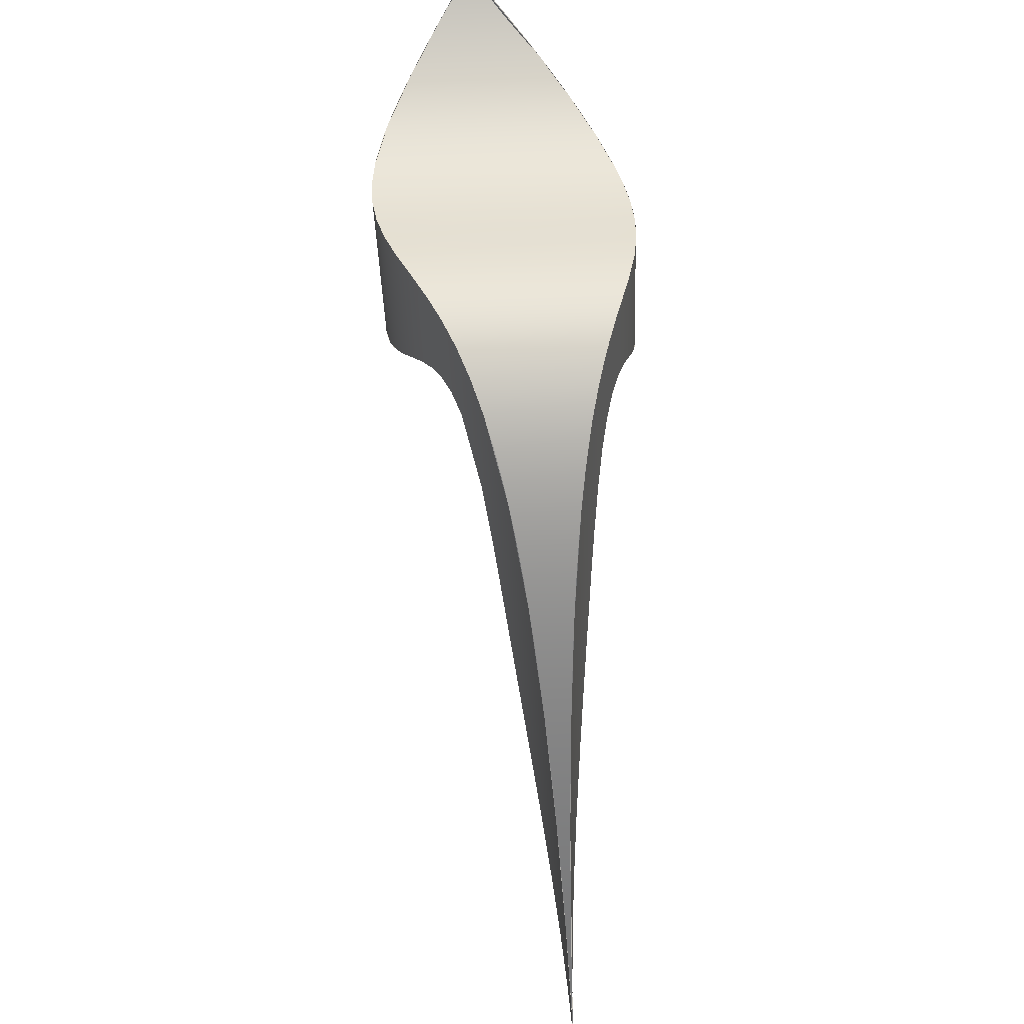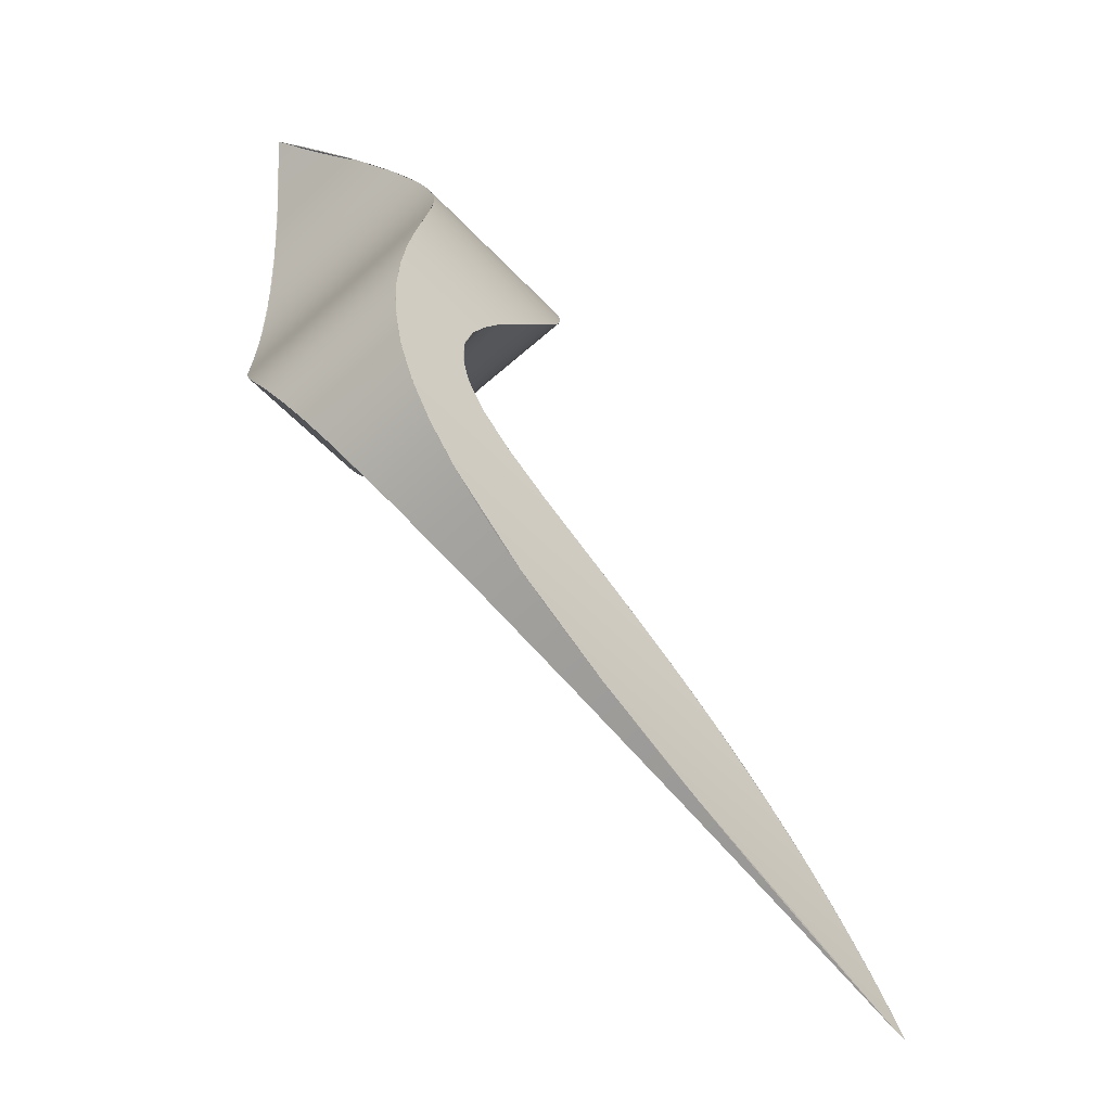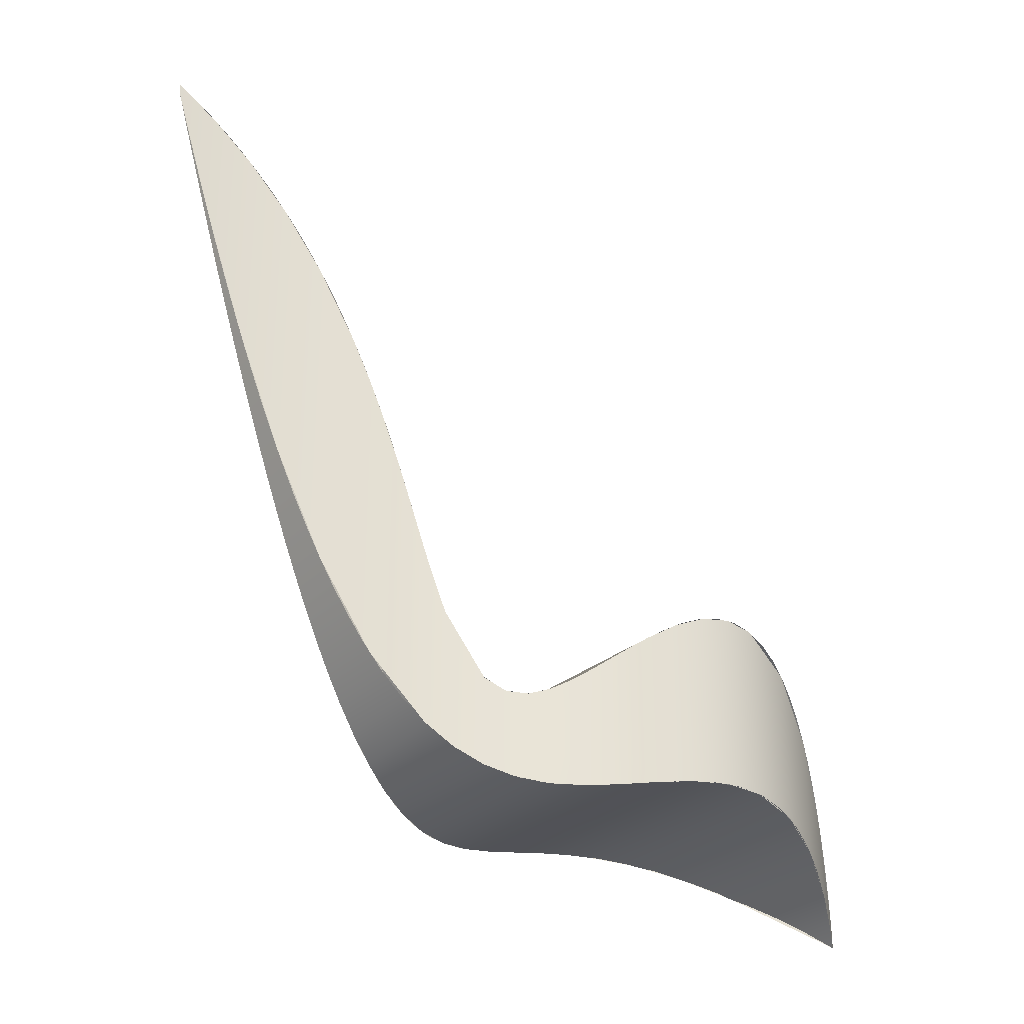
<metadata>
{"format":"obj","ext":"obj","renderer":"f3d","projection":"perspective","resolution":1024,"background":"white","views":[{"elev":-40.4,"azim":1.9,"up":"+Z"},{"elev":-58.3,"azim":43.0,"up":"+Z"},{"elev":-29.2,"azim":-128.5,"up":"+Y"}]}
</metadata>
<code>
v 0 -2.415 0
v 0 0 0
v -3.127 8.493 -4.004
v -5.917 15.69 -8.433
v -8.137 21.1 -13.39
v -9.41 23.95 -18.82
v -9.58 24.23 -21.97
v -9.341 23.6 -25.12
v -8.735 22.2 -28.19
v -7.828 20.28 -31.16
v -7.181 19.02 -32.86
v -6.468 17.71 -34.54
v -5.6 16.25 -36.4
v -4.682 14.9 -38.24
v -3.731 13.8 -40.08
v -2.763 13.14 -41.92
v -1.782 13.22 -43.81
v -0.8329 14.41 -45.69
v 0.8157 20.88 -49.16
v 1.488 25.77 -50.69
v 1.799 28.37 -51.42
v 2.101 30.98 -52.15
v 2.691 36.12 -53.64
v 3.27 41.04 -55.2
v 3.841 45.63 -56.84
v 4.398 49.86 -58.55
v 5.445 57.22 -62.2
v 6.368 63.21 -66.06
v 7.149 68.01 -70.09
v 7.781 71.81 -74.21
v 8.268 74.77 -78.41
v -8.566 17.21 -14.73
v -9.535 17.21 -23.2
v -9.438 17.21 -19.06
v -9.106 17.21 -16.92
v -9.576 17.21 -21.15
v -7.863 17.21 -31.06
v -8.971 17.21 -27.19
v -9.328 17.21 -25.21
v -8.478 17.21 -29.14
v -7.196 17.21 -32.83
v -7.54 17.21 -31.95
v -7.196 7.396 -32.83
v 5.121 36.83 -61.01
v -4.753 7.396 -38.1
v -2.867 7.396 -41.73
v -3.829 7.396 -39.89
v -3.829 12.3 -39.89
v -4.296 7.396 -38.99
v -4.753 12.3 -38.1
v -4.296 12.3 -38.99
v -3.352 7.396 -40.8
v -3.352 12.3 -40.8
v -1.878 7.396 -43.63
v -2.375 7.396 -42.67
v -2.375 12.3 -42.67
v -1.376 7.396 -44.61
v -1.376 12.3 -44.61
v 5.121 46.64 -61.01
v 4.449 36.83 -58.72
v 4.449 46.64 -58.72
v 8.268 73.83 -78.41
v 7.784 60.24 -74.24
v 7.122 47.3 -69.93
v 6.234 35.27 -65.45
v 5.059 24.57 -60.78
v 3.507 15.69 -55.86
v 1.534 9.314 -50.79
v 0.3932 7.159 -48.24
v -0.8346 5.661 -45.69
v -2.126 4.749 -43.15
v -3.451 4.33 -40.61
v -5.007 4.333 -37.6
v -6.468 4.707 -34.54
v -7.958 5.411 -30.78
v -9.034 6.15 -26.89
v -9.553 6.664 -22.87
v -9.41 6.724 -18.82
v -8.202 5.875 -13.58
v -6.046 3.954 -8.671
v -3.24 1.132 -4.163
v -8.478 7.396 -29.14
v -9.328 7.396 -25.21
v -9.576 7.396 -21.15
v -8.566 7.396 -14.73
v -9.106 7.396 -16.92
v 0 -2.415 0
v 8.268 74.77 -78.41
v 8.305 71.85 -74.27
v 8.455 68.1 -70.17
v 8.728 63.34 -66.17
v 9.13 57.39 -62.3
v 9.658 50.04 -58.63
v 9.962 45.8 -56.9
v 10.29 41.18 -55.25
v 10.63 36.25 -53.68
v 10.99 31.08 -52.18
v 11.17 28.45 -51.44
v 11.37 25.83 -50.7
v 11.79 20.88 -49.16
v 12.23 17.32 -47.67
v 12.73 14.8 -46.05
v 13.26 13.42 -44.33
v 13.81 13.07 -42.58
v 14.32 13.46 -40.84
v 14.79 14.34 -39.11
v 15.18 15.52 -37.38
v 15.49 16.85 -35.63
v 15.76 18.6 -33.4
v 15.87 20.28 -31.16
v 15.83 21.81 -28.85
v 15.63 23.04 -26.54
v 15.27 23.86 -24.23
v 14.76 24.23 -21.95
v 13.27 23.55 -17.51
v 11.26 21.05 -13.33
v 6.13 12.1 -6.047
v 3.162 6.31 -2.884
v 0 0 0
v 9.198 36.83 -61.76
v 9.675 36.83 -58.53
v 9.198 46.64 -61.76
v 9.675 46.64 -58.53
v 10.81 17.21 -52.91
v 10.22 27.02 -55.59
v 10.81 27.02 -52.91
v 12.48 7.396 -46.84
v 12.48 12.3 -46.84
v 13 12.3 -45.17
v 15.17 7.396 -37.42
v 14.42 7.396 -40.48
v 15.14 17.21 -23.56
v 13.98 7.396 -42.01
v 13.98 12.3 -42.01
v 15.17 12.3 -37.42
v 14.83 7.396 -38.95
v 14.83 12.3 -38.95
v 15.68 7.396 -34.23
v 15.68 12.3 -34.23
v 15.46 7.396 -35.85
v 15.46 12.3 -35.85
v 13.38 17.21 -17.77
v 15.14 22.11 -23.56
v 15.48 17.21 -25.43
v 15.48 22.11 -25.43
v 14.4 17.21 -20.69
v 14.4 22.11 -20.69
v 14.8 17.21 -22.13
v 14.8 22.11 -22.13
v 13.38 7.396 -17.77
v 8.268 73.83 -78.41
v 7.047 3.115 -7.144
v 10.01 5.105 -11.24
v 12.47 6.355 -15.68
v 14.33 6.767 -20.45
v 15 6.66 -22.92
v 15.48 6.377 -25.44
v 15.78 5.958 -27.98
v 15.88 5.461 -30.53
v 15.49 4.543 -35.63
v 15.02 4.301 -38.14
v 14.39 4.33 -40.61
v 13.59 4.782 -43.28
v 12.77 5.771 -45.92
v 11.97 7.382 -48.55
v 11.25 9.675 -51.16
v 10.62 12.67 -53.74
v 10.08 16.32 -56.27
v 9.278 25.36 -61.16
v 8.763 36.03 -65.76
v 8.456 47.9 -70.14
f 82 40 37
f 38 40 82
f 83 39 38
f 33 39 83
f 84 36 33
f 34 36 84
f 86 35 34
f 35 86 85 32
f 58 57 54
f 54 55 56
f 56 55 46
f 46 52 53
f 53 52 47 48
f 48 47 49 51
f 51 49 45 50
f 37 42 43
f 42 41 43
f 59 44 60 61
f 81 1 2
f 81 3 80
f 80 4 79
f 3 81 2
f 73 13 50
f 83 76 77
f 75 43 74
f 76 82 75
f 78 79 86
f 86 79 85
f 84 78 34
f 32 85 79
f 83 77 33
f 76 38 82
f 75 82 37
f 12 74 43 41
f 37 43 75
f 50 45 73
f 13 14 50
f 14 51 50
f 74 13 73
f 80 3 4
f 78 84 77
f 49 73 45
f 47 72 49
f 73 49 72
f 72 47 52
f 72 52 46
f 71 72 46
f 18 69 70
f 71 57 70
f 71 55 54
f 71 54 57
f 55 71 46
f 57 58 70
f 46 16 56
f 15 48 51
f 16 53 15
f 48 15 53
f 15 51 14
f 16 46 53
f 70 58 18
f 54 56 17
f 58 54 17
f 19 68 69
f 67 68 21
f 17 18 58
f 17 56 16
f 18 19 69
f 32 79 5
f 34 78 86
f 6 34 35
f 6 36 34
f 35 32 5
f 84 33 77
f 38 76 83
f 8 38 39
f 9 40 38
f 39 33 8
f 33 36 7
f 4 5 79
f 40 9 10
f 8 9 38
f 8 33 7
f 7 36 6
f 10 42 37
f 11 41 42
f 12 41 11
f 10 11 42
f 37 40 10
f 74 12 13
f 5 6 35
f 20 21 68
f 67 22 23
f 23 24 67
f 21 22 67
f 44 65 66
f 66 67 60
f 60 44 66
f 24 25 60
f 59 65 44
f 67 24 60
f 60 25 61
f 19 20 68
f 26 59 61
f 27 28 65
f 26 27 59
f 26 61 25
f 64 65 28
f 63 64 29
f 28 29 64
f 30 63 29
f 62 30 31
f 63 30 62
f 59 27 65
f 123 121 120 122
f 125 126 124
f 143 132 144 145
f 139 138 140 141
f 141 140 130 135
f 135 130 136 137
f 137 136 131
f 131 133 134
f 127 128 129
f 146 142 150
f 147 146 148 149
f 149 148 132 143
f 163 104 133
f 128 127 165
f 127 129 164
f 164 165 127
f 163 164 129
f 136 161 162
f 162 133 131
f 162 131 136
f 133 162 163
f 136 130 161
f 101 128 165
f 102 129 128
f 167 124 166
f 128 101 102
f 165 166 101
f 103 129 102
f 137 131 105
f 134 133 104
f 104 105 134
f 105 131 134
f 137 105 106
f 163 103 104
f 103 163 129
f 106 107 137
f 159 111 158
f 158 144 157
f 138 159 160
f 118 119 87
f 117 118 152
f 152 153 117
f 87 152 118
f 116 117 153
f 140 138 160
f 141 135 107
f 137 107 135
f 108 139 141
f 150 155 146
f 139 159 138
f 157 132 156
f 139 109 159
f 148 155 156
f 150 142 154
f 116 153 154
f 154 155 150
f 141 107 108
f 130 140 160
f 130 160 161
f 168 124 167
f 168 125 124
f 121 125 169
f 169 120 121
f 94 95 121
f 170 120 169
f 96 125 121
f 126 99 124
f 97 126 96
f 96 126 125
f 121 95 96
f 97 98 126
f 122 120 170
f 169 125 168
f 91 171 90
f 89 90 171
f 88 89 151
f 171 151 89
f 94 121 123
f 93 123 122
f 93 94 123
f 93 122 92
f 92 122 171
f 92 171 91
f 170 171 122
f 158 111 144
f 109 110 159
f 101 166 100
f 159 110 111
f 144 132 157
f 132 148 156
f 116 142 115
f 142 146 147
f 154 142 116
f 148 146 155
f 109 139 108
f 145 144 112
f 126 98 99
f 113 145 112
f 114 149 143
f 114 147 149
f 115 147 114
f 113 114 143
f 113 143 145
f 142 147 115
f 111 112 144
f 99 100 124
f 100 166 124
v 8.268 74.77 -78.41
v 8.066 73.53 -76.51
v 7.841 72.17 -74.67
v 7.608 70.77 -72.98
v 7.346 69.19 -71.26
v 7.074 67.55 -69.66
v 6.8 65.88 -68.18
v 6.515 64.12 -66.76
v 6.224 62.3 -65.41
v 5.939 60.47 -64.17
v 5.647 58.57 -62.98
v 5.353 56.61 -61.85
v 5.069 54.66 -60.82
v 4.789 52.7 -59.84
v 4.503 50.63 -58.89
v 4.228 48.6 -58.01
v 3.96 46.55 -57.19
v 3.706 44.56 -56.44
v 3.435 42.38 -55.66
v 3.179 40.28 -54.95
v 2.93 38.18 -54.27
v 2.691 36.12 -53.64
v 2.436 33.91 -52.99
v 2.192 31.78 -52.38
v 1.956 29.72 -51.8
v 1.692 27.46 -51.17
v 1.43 25.31 -50.55
v 1.142 23.11 -49.89
v 0.8157 20.88 -49.16
v 0.4074 18.6 -48.27
v -0.07406 16.53 -47.25
v -0.7476 14.59 -45.86
v -1.696 13.28 -43.98
v -2.729 13.13 -41.99
v -3.731 13.8 -40.08
v -4.578 14.77 -38.44
v -5.409 15.96 -36.79
v -6.189 17.22 -35.15
v -6.939 18.56 -33.45
v -7.634 19.9 -31.69
v -8.273 21.2 -29.82
v -8.828 22.41 -27.81
v -9.262 23.4 -25.65
v -9.522 24.05 -23.39
v -9.576 24.25 -21.15
v -9.424 23.98 -18.93
v -9.103 23.3 -16.91
v -8.627 22.24 -14.94
v -8.097 21.01 -13.27
v -7.483 19.55 -11.68
v -6.835 17.97 -10.23
v -6.128 16.22 -8.825
v -5.4 14.39 -7.516
v -4.656 12.49 -6.286
v -3.904 10.54 -5.128
v -3.127 8.493 -4.004
v -2.36 6.447 -2.952
v -1.58 4.342 -1.935
v -0.7962 2.2 -0.9555
v 0 0 0
v 8.268 74.77 -78.41
v 8.169 73.52 -76.51
v 8.069 72.16 -74.66
v 7.974 70.75 -72.95
v 7.876 69.16 -71.23
v 7.78 67.51 -69.62
v 7.69 65.82 -68.13
v 7.602 64.04 -66.7
v 7.516 62.2 -65.34
v 7.436 60.35 -64.09
v 7.358 58.41 -62.89
v 7.283 56.42 -61.75
v 7.213 54.44 -60.71
v 7.146 52.44 -59.72
v 7.08 50.34 -58.76
v 7.019 48.26 -57.88
v 6.961 46.17 -57.04
v 6.907 44.15 -56.29
v 6.851 41.92 -55.5
v 6.8 39.78 -54.78
v 6.751 37.64 -54.11
v 6.704 35.55 -53.47
v 6.655 33.3 -52.81
v 6.611 31.12 -52.19
v 6.568 29.04 -51.61
v 6.522 26.76 -50.97
v 6.478 24.58 -50.34
v 6.431 22.37 -49.66
v 6.379 20.2 -48.9
v 6.318 17.96 -47.97
v 6.25 15.98 -46.9
v 6.15 14.21 -45.44
v 5.993 13.17 -43.48
v 5.797 13.29 -41.41
v 5.569 14.18 -39.42
v 5.34 15.28 -37.72
v 5.075 16.58 -35.99
v 4.785 17.91 -34.28
v 4.462 19.28 -32.5
v 4.115 20.6 -30.67
v 3.739 21.84 -28.75
v 3.339 22.92 -26.71
v 2.924 23.73 -24.54
v 2.516 24.15 -22.3
v 2.143 24.13 -20.1
v 1.815 23.66 -17.96
v 1.548 22.83 -16.01
v 1.316 21.64 -14.14
v 1.138 20.35 -12.55
v 0.9832 18.85 -11.03
v 0.8516 17.27 -9.657
v 0.7302 15.53 -8.324
v 0.6213 13.73 -7.084
v 0.5224 11.88 -5.921
v 0.43 9.999 -4.827
v 0.3388 8.037 -3.765
v 0.2527 6.084 -2.774
v 0.1683 4.088 -1.816
v 0.08476 2.067 -0.8964
v 0 0 0
v 8.268 74.77 -78.41
v 8.272 73.52 -76.5
v 8.297 72.15 -74.65
v 8.341 70.73 -72.93
v 8.406 69.13 -71.2
v 8.487 67.47 -69.58
v 8.581 65.76 -68.08
v 8.689 63.96 -66.63
v 8.808 62.09 -65.27
v 8.934 60.22 -64.01
v 9.07 58.25 -62.8
v 9.213 56.23 -61.65
v 9.357 54.22 -60.59
v 9.503 52.18 -59.6
v 9.658 50.04 -58.63
v 9.81 47.92 -57.74
v 9.962 45.8 -56.9
v 10.11 43.73 -56.13
v 10.27 41.46 -55.34
v 10.42 39.28 -54.62
v 10.57 37.1 -53.94
v 10.72 34.97 -53.3
v 10.88 32.69 -52.64
v 11.03 30.47 -52.01
v 11.18 28.36 -51.42
v 11.35 26.05 -50.77
v 11.53 23.85 -50.12
v 11.72 21.64 -49.42
v 11.94 19.51 -48.65
v 12.23 17.32 -47.67
v 12.57 15.43 -46.54
v 13.05 13.83 -45.02
v 13.68 13.07 -42.99
v 14.32 13.46 -40.84
v 14.87 14.55 -38.77
v 15.26 15.8 -37
v 15.56 17.2 -35.19
v 15.76 18.6 -33.4
v 15.86 20 -31.55
v 15.86 21.31 -29.66
v 15.75 22.48 -27.68
v 15.51 23.42 -25.6
v 15.11 24.05 -23.42
v 14.55 24.25 -21.21
v 13.86 24.01 -19.05
v 13.05 23.34 -16.98
v 12.2 22.35 -15.12
v 11.26 21.05 -13.33
v 10.37 19.68 -11.82
v 9.449 18.15 -10.39
v 8.538 16.56 -9.083
v 7.588 14.84 -7.823
v 6.642 13.07 -6.652
v 5.701 11.28 -5.556
v 4.764 9.462 -4.526
v 3.805 7.581 -3.527
v 2.865 5.722 -2.595
v 1.917 3.834 -1.698
v 0.9657 1.934 -0.8372
v 0 0 0
f 233 173 172
f 234 174 173 233
f 235 175 174 234
f 236 176 175 235
f 237 177 176 236
f 238 178 177 237
f 239 179 178 238
f 240 180 179 239
f 241 181 180 240
f 242 182 181 241
f 243 183 182 242
f 244 184 183 243
f 245 185 184 244
f 246 186 185 245
f 247 187 186 246
f 248 188 187 247
f 249 189 188 248
f 250 190 189 249
f 251 191 190 250
f 252 192 191 251
f 253 193 192 252
f 254 194 193 253
f 255 195 194 254
f 256 196 195 255
f 257 197 196 256
f 258 198 197 257
f 259 199 198 258
f 260 200 199 259
f 261 201 200 260
f 262 202 201 261
f 263 203 202 262
f 264 204 203 263
f 265 205 204 264
f 266 206 205 265
f 267 207 206 266
f 268 208 207 267
f 269 209 208 268
f 270 210 209 269
f 271 211 210 270
f 272 212 211 271
f 273 213 212 272
f 274 214 213 273
f 275 215 214 274
f 276 216 215 275
f 277 217 216 276
f 278 218 217 277
f 279 219 218 278
f 280 220 219 279
f 281 221 220 280
f 282 222 221 281
f 283 223 222 282
f 284 224 223 283
f 285 225 224 284
f 286 226 225 285
f 287 227 226 286
f 288 228 227 287
f 289 229 228 288
f 290 230 229 289
f 291 230 290
f 293 233 232
f 294 234 233 293
f 295 235 234 294
f 296 236 235 295
f 297 237 236 296
f 298 238 237 297
f 299 239 238 298
f 300 240 239 299
f 301 241 240 300
f 302 242 241 301
f 303 243 242 302
f 304 244 243 303
f 305 245 244 304
f 306 246 245 305
f 307 247 246 306
f 308 248 247 307
f 309 249 248 308
f 310 250 249 309
f 311 251 250 310
f 312 252 251 311
f 313 253 252 312
f 314 254 253 313
f 315 255 254 314
f 316 256 255 315
f 317 257 256 316
f 318 258 257 317
f 319 259 258 318
f 320 260 259 319
f 321 261 260 320
f 322 262 261 321
f 323 263 262 322
f 324 264 263 323
f 325 265 264 324
f 326 266 265 325
f 327 267 266 326
f 328 268 267 327
f 329 269 268 328
f 330 270 269 329
f 331 271 270 330
f 332 272 271 331
f 333 273 272 332
f 334 274 273 333
f 335 275 274 334
f 336 276 275 335
f 337 277 276 336
f 338 278 277 337
f 339 279 278 338
f 340 280 279 339
f 341 281 280 340
f 342 282 281 341
f 343 283 282 342
f 344 284 283 343
f 345 285 284 344
f 346 286 285 345
f 347 287 286 346
f 348 288 287 347
f 349 289 288 348
f 350 290 289 349
f 351 290 350
v 0 -2.415 0
v 2.094 -0.7147 -1.862
v 4.082 0.8669 -3.81
v 6.085 2.405 -5.995
v 7.953 3.759 -8.296
v 9.719 4.926 -10.79
v 11.34 5.845 -13.47
v 12.77 6.466 -16.34
v 13.97 6.749 -19.36
v 14.9 6.692 -22.5
v 15.5 6.355 -25.59
v 15.83 5.786 -28.89
v 15.84 5.151 -32.1
v 15.54 4.59 -35.3
v 14.93 4.286 -38.5
v 14.09 4.447 -41.64
v 13.12 5.272 -44.78
v 12.29 6.651 -47.49
v 11.56 8.576 -50.01
v 10.97 10.86 -52.25
v 10.5 13.39 -54.28
v 10.11 16.08 -56.11
v 9.802 18.85 -57.78
v 9.547 21.66 -59.32
v 9.325 24.64 -60.81
v 9.143 27.59 -62.2
v 8.99 30.54 -63.5
v 8.856 33.57 -64.77
v 8.741 36.67 -66.01
v 8.647 39.67 -67.16
v 8.566 42.71 -68.29
v 8.497 45.8 -69.4
v 8.439 48.9 -70.49
v 8.391 51.99 -71.54
v 8.353 55.07 -72.56
v 8.322 58.19 -73.58
v 8.299 61.32 -74.58
v 8.283 64.32 -75.53
v 8.272 67.56 -76.52
v 8.267 70.69 -77.47
v 8.268 73.83 -78.41
v 0 -2.415 0
v 0.1675 -0.5857 -2.013
v 0.3395 1.085 -4.102
v 0.5335 2.679 -6.434
v 0.7479 4.05 -8.877
v 1.004 5.196 -11.52
v 1.318 6.055 -14.34
v 1.713 6.579 -17.34
v 2.195 6.746 -20.47
v 2.758 6.576 -23.66
v 3.351 6.162 -26.75
v 3.991 5.568 -29.99
v 4.584 4.968 -33.08
v 5.116 4.487 -36.14
v 5.552 4.286 -39.19
v 5.883 4.552 -42.21
v 6.145 5.466 -45.23
v 6.34 6.905 -47.86
v 6.511 8.867 -50.32
v 6.66 11.16 -52.51
v 6.794 13.69 -54.49
v 6.916 16.36 -56.29
v 7.027 19.12 -57.94
v 7.129 21.92 -59.45
v 7.229 24.88 -60.93
v 7.319 27.81 -62.3
v 7.404 30.74 -63.58
v 7.485 33.75 -64.84
v 7.563 36.84 -66.07
v 7.635 39.84 -67.22
v 7.704 42.86 -68.34
v 7.771 45.94 -69.45
v 7.836 49.03 -70.53
v 7.897 52.11 -71.58
v 7.955 55.17 -72.6
v 8.012 58.27 -73.61
v 8.066 61.38 -74.6
v 8.117 64.36 -75.54
v 8.17 67.57 -76.53
v 8.22 70.69 -77.48
v 8.268 73.83 -78.41
v 0 -2.415 0
v -1.759 -0.4567 -2.164
v -3.403 1.303 -4.395
v -5.018 2.953 -6.872
v -6.457 4.341 -9.459
v -7.711 5.466 -12.24
v -8.702 6.264 -15.21
v -9.347 6.693 -18.33
v -9.582 6.742 -21.57
v -9.38 6.459 -24.83
v -8.803 5.969 -27.91
v -7.852 5.35 -31.09
v -6.674 4.785 -34.07
v -5.312 4.384 -36.99
v -3.83 4.287 -39.89
v -2.323 4.657 -42.77
v -0.8346 5.661 -45.69
v 0.3932 7.159 -48.24
v 1.465 9.158 -50.63
v 2.351 11.47 -52.77
v 3.092 13.99 -54.71
v 3.719 16.65 -56.47
v 4.253 19.39 -58.09
v 4.712 22.17 -59.58
v 5.132 25.12 -61.04
v 5.496 28.03 -62.4
v 5.818 30.95 -63.67
v 6.113 33.94 -64.92
v 6.385 37.01 -66.14
v 6.624 40 -67.29
v 6.843 43.01 -68.4
v 7.046 46.08 -69.5
v 7.233 49.16 -70.58
v 7.403 52.22 -71.62
v 7.557 55.27 -72.63
v 7.701 58.34 -73.63
v 7.834 61.43 -74.62
v 7.951 64.39 -75.55
v 8.068 67.59 -76.53
v 8.172 70.7 -77.48
v 8.268 73.83 -78.41
f 394 353 352
f 395 354 353 394
f 396 355 354 395
f 397 356 355 396
f 398 357 356 397
f 399 358 357 398
f 400 359 358 399
f 401 360 359 400
f 402 361 360 401
f 403 362 361 402
f 404 363 362 403
f 405 364 363 404
f 406 365 364 405
f 407 366 365 406
f 408 367 366 407
f 409 368 367 408
f 410 369 368 409
f 411 370 369 410
f 412 371 370 411
f 413 372 371 412
f 414 373 372 413
f 415 374 373 414
f 416 375 374 415
f 417 376 375 416
f 418 377 376 417
f 419 378 377 418
f 420 379 378 419
f 421 380 379 420
f 422 381 380 421
f 423 382 381 422
f 424 383 382 423
f 425 384 383 424
f 426 385 384 425
f 427 386 385 426
f 428 387 386 427
f 429 388 387 428
f 430 389 388 429
f 431 390 389 430
f 432 391 390 431
f 433 391 432
f 435 394 393
f 436 395 394 435
f 437 396 395 436
f 438 397 396 437
f 439 398 397 438
f 440 399 398 439
f 441 400 399 440
f 442 401 400 441
f 443 402 401 442
f 444 403 402 443
f 445 404 403 444
f 446 405 404 445
f 447 406 405 446
f 448 407 406 447
f 449 408 407 448
f 450 409 408 449
f 451 410 409 450
f 452 411 410 451
f 453 412 411 452
f 454 413 412 453
f 455 414 413 454
f 456 415 414 455
f 457 416 415 456
f 458 417 416 457
f 459 418 417 458
f 460 419 418 459
f 461 420 419 460
f 462 421 420 461
f 463 422 421 462
f 464 423 422 463
f 465 424 423 464
f 466 425 424 465
f 467 426 425 466
f 468 427 426 467
f 469 428 427 468
f 470 429 428 469
f 471 430 429 470
f 472 431 430 471
f 473 432 431 472
f 474 432 473

</code>
